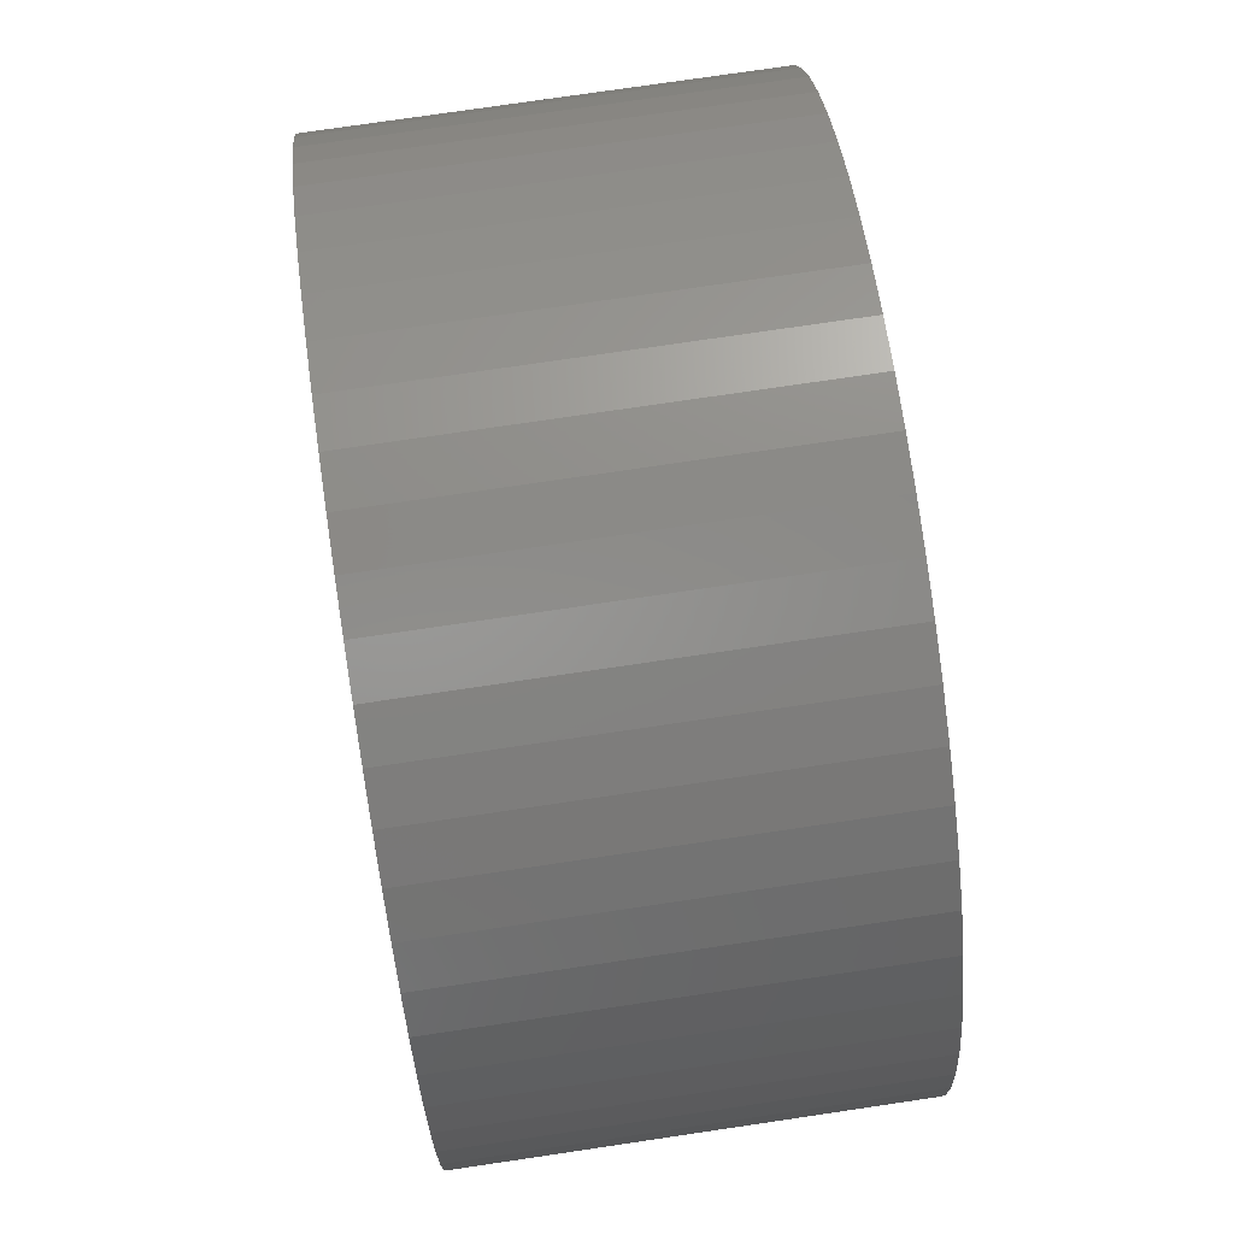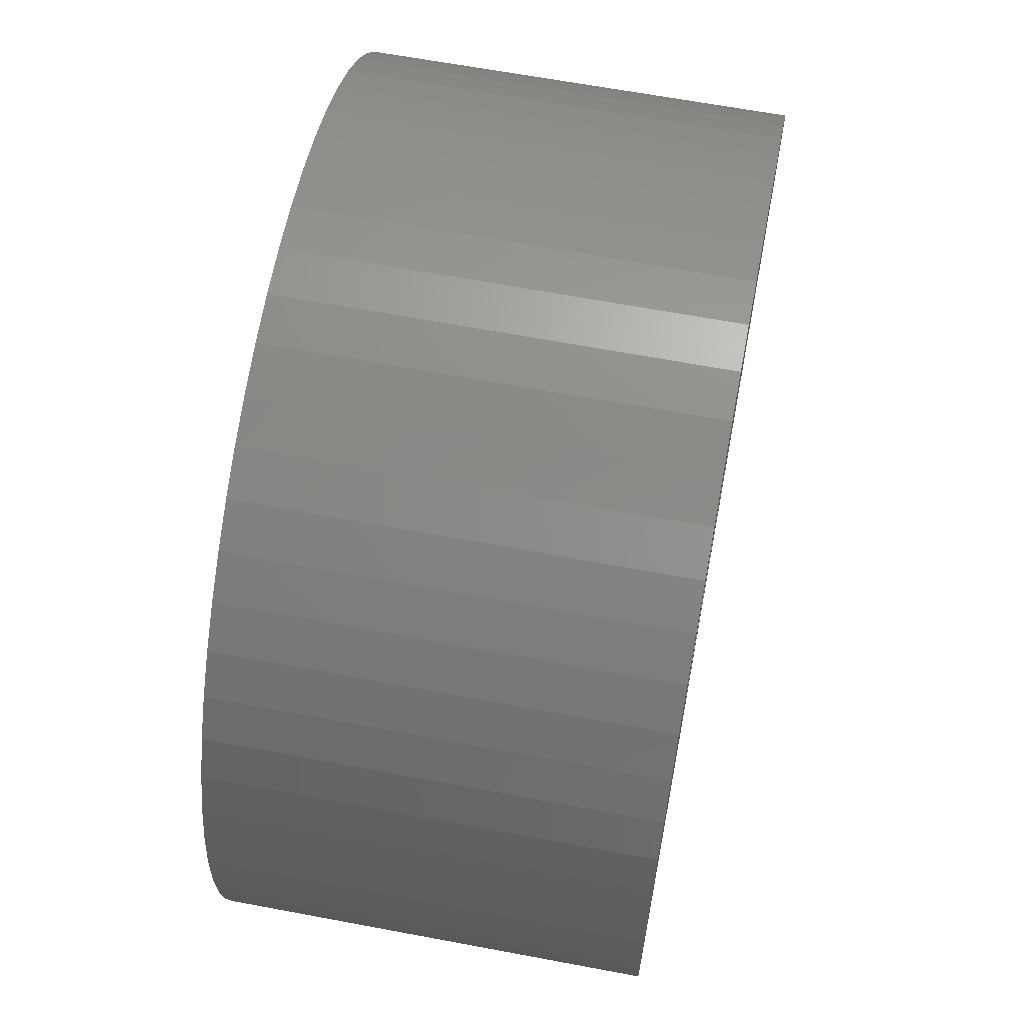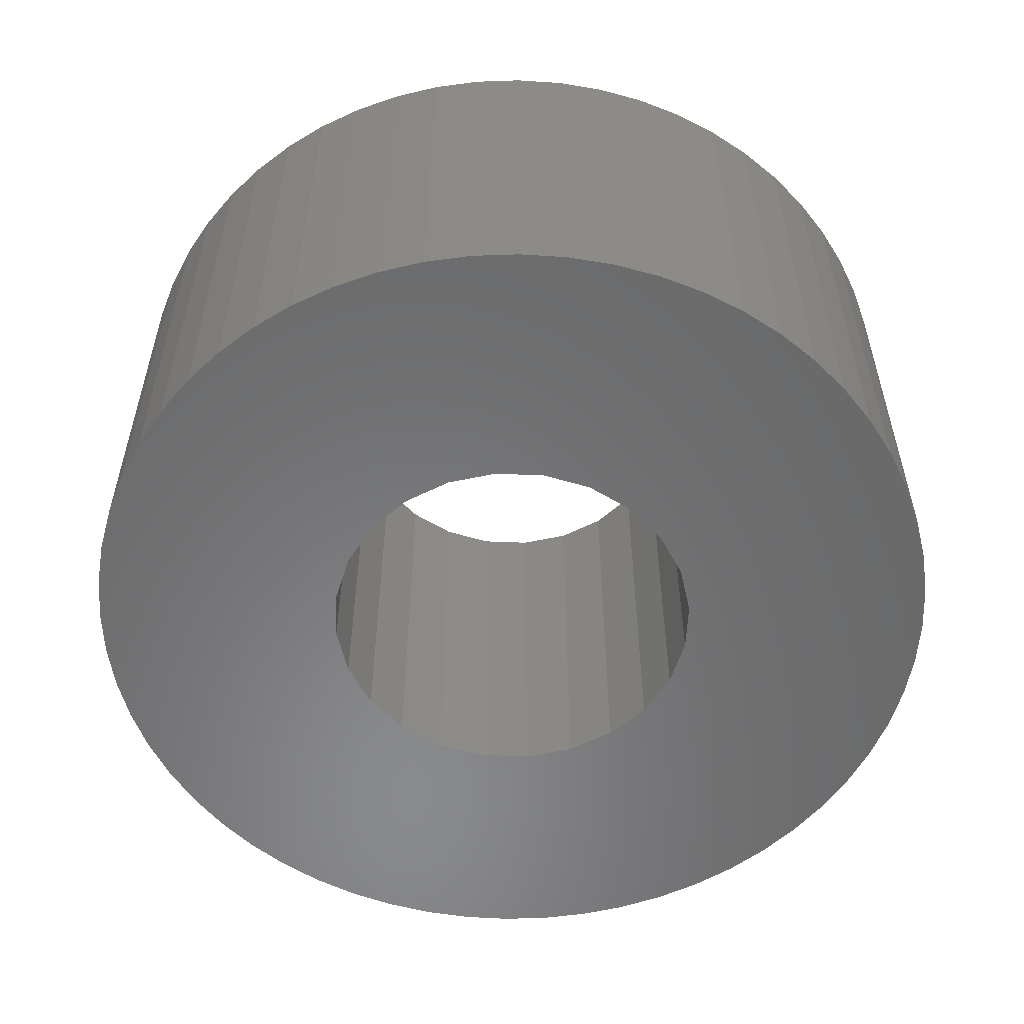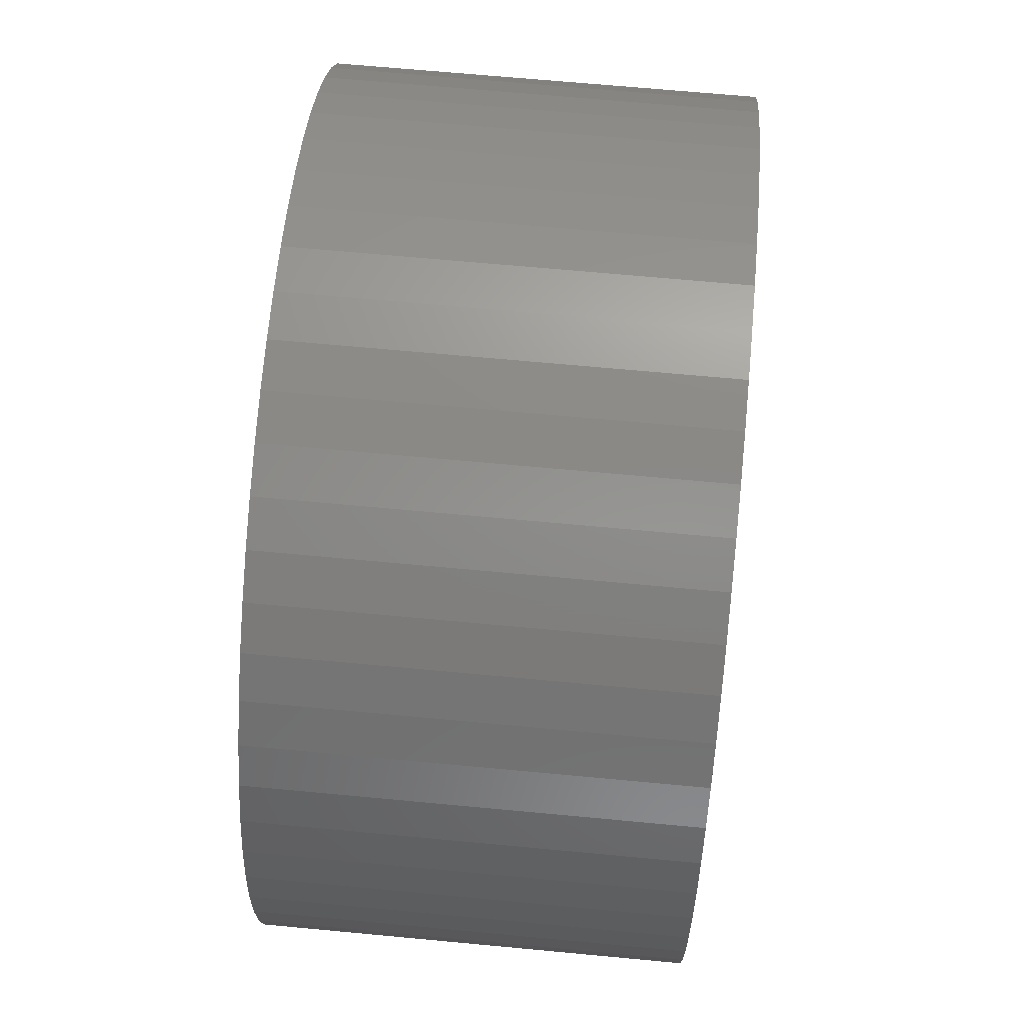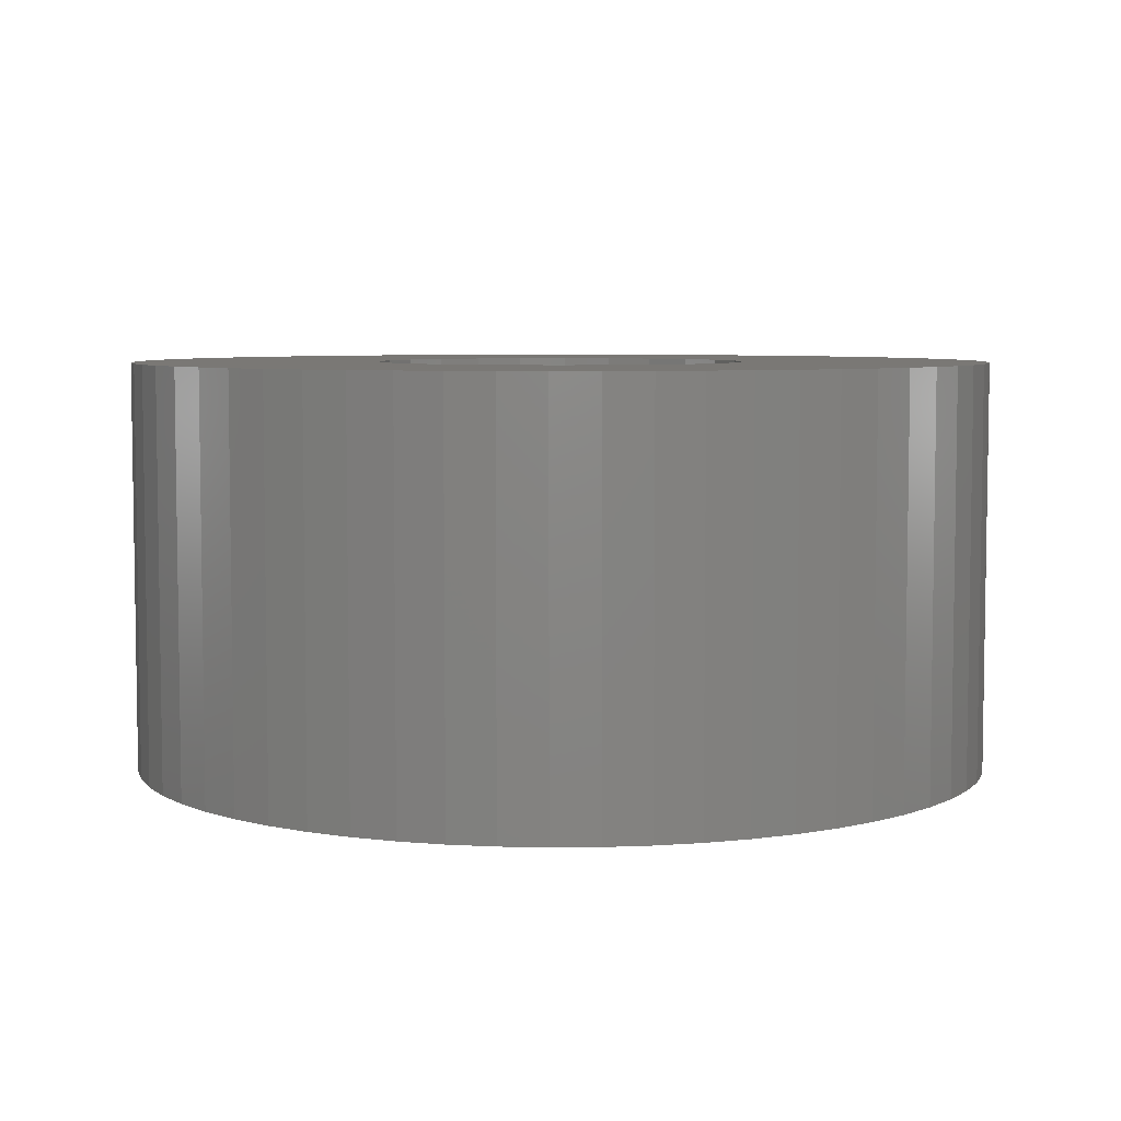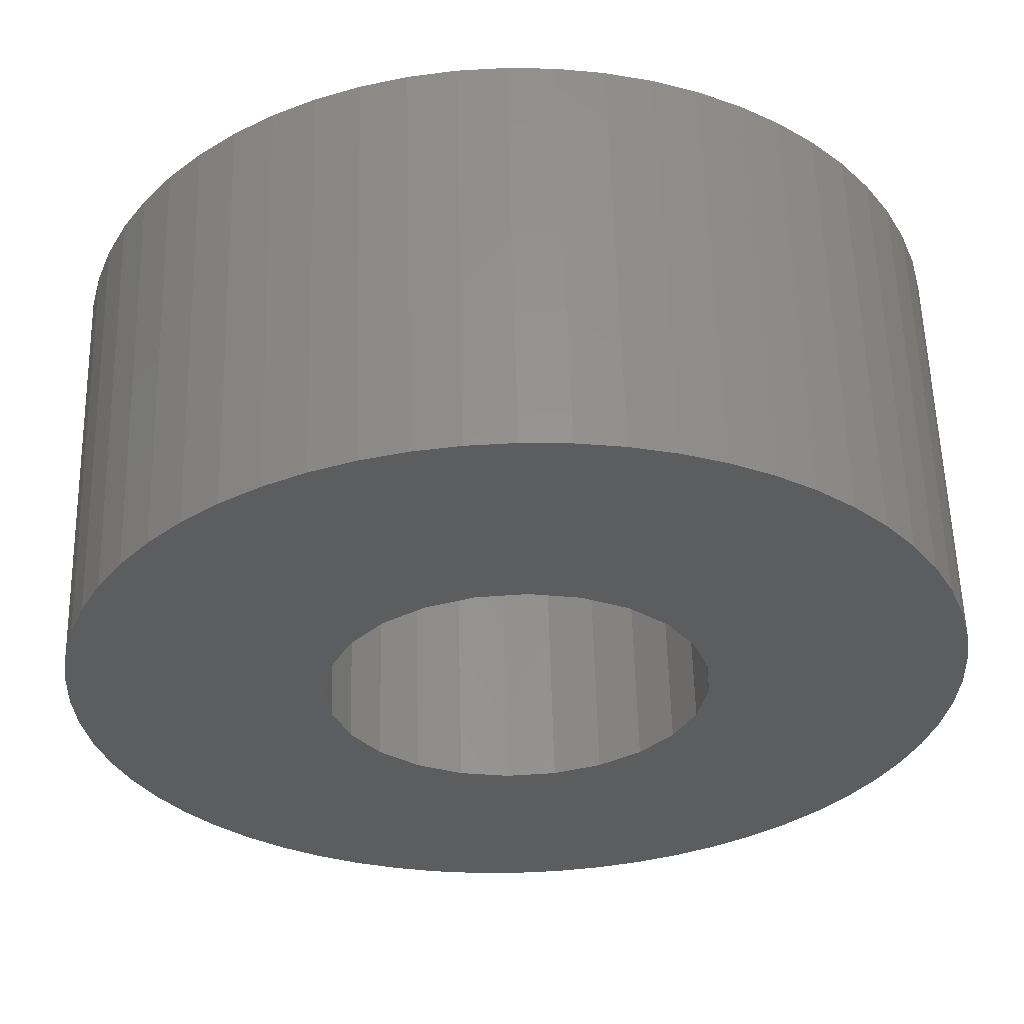
<metadata>
{"format":"stl","ext":"stl","renderer":"f3d","projection":"perspective","resolution":1024,"background":"white","views":[{"elev":76.4,"azim":-98.4,"up":"+Y"},{"elev":63.5,"azim":100.8,"up":"+Y"},{"elev":-55.8,"azim":-132.9,"up":"+Z"},{"elev":66.7,"azim":95.4,"up":"+Y"},{"elev":5.8,"azim":133.3,"up":"+Z"},{"elev":57.9,"azim":-1.5,"up":"+Y"}]}
</metadata>
<code>
# stl→obj: 172 verts, 344 faces
v -0.1465 -2.796 6
v -1.99e-14 -2.785 -0.15
v -0.1465 -2.796 -0.15
v 0.5822 -2.739 -0.15
v 0.5822 -2.739 6
v 1.271 -2.495 -0.15
v 1.271 -2.495 6
v 2.796 -0.1465 6
v 2.663 -0.8652 -0.15
v 2.663 -0.8652 6
v 2.796 -0.1465 -0.15
v 1.874 -2.081 -0.15
v 1.874 -2.081 6
v 2.739 0.5822 6
v 2.739 0.5822 -0.15
v 2.495 1.271 6
v 2.495 1.271 -0.15
v 2.081 1.874 6
v 1.525 2.348 -0.15
v 2.081 1.874 -0.15
v 1.525 2.348 6
v 2.348 -1.525 -0.15
v 2.348 -1.525 6
v -2.495 -1.271 -0.15
v -2.081 -1.874 6
v -2.081 -1.874 -0.15
v -2.495 -1.271 6
v -1.525 -2.348 -0.15
v -1.525 -2.348 6
v -0.8652 -2.663 -0.15
v -0.8652 -2.663 6
v -0.5774 -2.716 -0.15
v -2.739 -0.5822 -0.15
v -2.739 -0.5822 6
v -6.464 -0.6794 6
v -6.464 0.6794 6
v -6.5 3.525e-15 6
v -6.358 -1.351 6
v -6.358 1.351 6
v -6.182 -2.009 6
v -6.182 2.009 6
v -5.938 -2.644 6
v -5.938 2.644 6
v -5.629 -3.25 6
v -5.629 3.25 6
v -5.259 -3.821 6
v -5.259 3.821 6
v -4.83 -4.349 6
v -4.83 4.349 6
v -4.349 -4.83 6
v -4.349 4.83 6
v -3.821 -5.259 6
v -3.821 5.259 6
v -3.25 -5.629 6
v -3.25 5.629 6
v -2.644 -5.938 6
v -2.796 0.1465 6
v -2.009 -6.182 6
v -1.351 -6.358 6
v -0.6794 -6.464 6
v -3.313e-14 -6.5 6
v 0.6794 -6.464 6
v 1.351 -6.358 6
v 2.009 -6.182 6
v 2.644 -5.938 6
v 3.25 -5.629 6
v -2.644 5.938 6
v -2.663 0.8652 6
v -2.348 1.525 6
v -2.009 6.182 6
v -1.874 2.081 6
v -1.351 6.358 6
v -1.271 2.495 6
v -0.6794 6.464 6
v -0.5822 2.739 6
v 1.516e-14 6.5 6
v 0.1465 2.796 6
v 0.6794 6.464 6
v 0.8652 2.663 6
v 1.351 6.358 6
v 2.009 6.182 6
v 2.644 5.938 6
v 3.25 5.629 6
v 3.821 -5.259 6
v 3.821 5.259 6
v 4.349 -4.83 6
v 4.349 4.83 6
v 4.83 -4.349 6
v 4.83 4.349 6
v 5.259 -3.821 6
v 5.259 3.821 6
v 5.629 -3.25 6
v 5.629 3.25 6
v 5.938 -2.644 6
v 5.938 2.644 6
v 6.182 -2.009 6
v 6.182 2.009 6
v 6.358 -1.351 6
v 6.358 1.351 6
v 6.464 -0.6794 6
v 6.464 0.6794 6
v 6.5 -1.339e-14 6
v 1.351 6.358 -0.15
v 0.6794 6.464 -0.15
v 2.009 6.182 -0.15
v -1.874 2.081 -0.15
v -1.271 2.495 -0.15
v -2.663 0.8652 -0.15
v -2.796 0.1465 -0.15
v -2.348 1.525 -0.15
v -2.644 5.938 -0.15
v -3.25 5.629 -0.15
v -2.009 6.182 -0.15
v -1.351 6.358 -0.15
v -0.6794 6.464 -0.15
v -0.5822 2.739 -0.15
v 1.516e-14 6.5 -0.15
v 2.013e-16 2.785 -0.15
v 0.1465 2.796 -0.15
v 0.5774 2.716 -0.15
v 0.8652 2.663 -0.15
v 2.644 5.938 -0.15
v 3.25 5.629 -0.15
v 3.25 -5.629 -0.15
v 3.821 -5.259 -0.15
v 3.821 5.259 -0.15
v 4.349 -4.83 -0.15
v 4.349 4.83 -0.15
v 4.83 -4.349 -0.15
v 4.83 4.349 -0.15
v 5.259 -3.821 -0.15
v 5.259 3.821 -0.15
v 5.629 -3.25 -0.15
v 5.629 3.25 -0.15
v 5.938 -2.644 -0.15
v 5.938 2.644 -0.15
v 6.182 -2.009 -0.15
v 6.182 2.009 -0.15
v 6.358 -1.351 -0.15
v 6.358 1.351 -0.15
v 6.464 -0.6794 -0.15
v 6.464 0.6794 -0.15
v 6.5 -1.339e-14 -0.15
v -6.464 0.6794 -0.15
v -6.464 -0.6794 -0.15
v -6.5 3.525e-15 -0.15
v -6.358 -1.351 -0.15
v -6.358 1.351 -0.15
v -6.182 -2.009 -0.15
v -6.182 2.009 -0.15
v -5.938 -2.644 -0.15
v -5.938 2.644 -0.15
v -5.629 -3.25 -0.15
v -5.629 3.25 -0.15
v -5.259 -3.821 -0.15
v -5.259 3.821 -0.15
v -4.83 -4.349 -0.15
v -4.83 4.349 -0.15
v -4.349 -4.83 -0.15
v -4.349 4.83 -0.15
v -3.821 -5.259 -0.15
v -3.821 5.259 -0.15
v -3.25 -5.629 -0.15
v -2.644 -5.938 -0.15
v -2.009 -6.182 -0.15
v -1.351 -6.358 -0.15
v -0.6794 -6.464 -0.15
v -3.313e-14 -6.5 -0.15
v 0.6794 -6.464 -0.15
v 1.351 -6.358 -0.15
v 2.009 -6.182 -0.15
v 2.644 -5.938 -0.15
f 1 2 3
f 2 1 4
f 4 1 5
f 5 6 4
f 6 5 7
f 8 9 10
f 9 8 11
f 7 12 6
f 12 7 13
f 14 11 8
f 11 14 15
f 16 15 14
f 15 16 17
f 18 19 20
f 19 18 21
f 10 22 23
f 22 10 9
f 18 17 16
f 17 18 20
f 23 12 13
f 12 23 22
f 24 25 26
f 25 24 27
f 25 28 26
f 28 25 29
f 29 30 28
f 30 29 31
f 31 32 30
f 32 31 3
f 3 31 1
f 33 27 24
f 27 33 34
f 35 36 37
f 36 35 38
f 36 38 39
f 39 38 40
f 39 40 41
f 41 40 42
f 41 42 43
f 43 42 44
f 43 44 45
f 45 44 46
f 45 46 47
f 47 46 48
f 47 48 49
f 49 48 50
f 49 50 51
f 51 50 52
f 51 52 53
f 53 52 54
f 53 54 55
f 55 54 56
f 55 56 57
f 57 56 34
f 34 56 27
f 27 56 58
f 27 58 25
f 25 58 29
f 29 58 59
f 29 59 31
f 31 59 60
f 31 60 1
f 1 60 61
f 1 61 5
f 5 61 62
f 5 62 7
f 7 62 63
f 7 63 13
f 13 63 64
f 13 64 23
f 23 64 65
f 23 65 10
f 10 65 66
f 10 66 8
f 57 67 55
f 67 57 68
f 67 68 69
f 67 69 70
f 70 69 71
f 70 71 72
f 72 71 73
f 72 73 74
f 74 73 75
f 74 75 76
f 76 75 77
f 76 77 78
f 78 77 79
f 78 79 80
f 80 79 21
f 80 21 81
f 81 21 18
f 81 18 82
f 82 18 16
f 82 16 14
f 82 14 83
f 83 14 8
f 83 8 66
f 83 66 84
f 83 84 85
f 85 84 86
f 85 86 87
f 87 86 88
f 87 88 89
f 89 88 90
f 89 90 91
f 91 90 92
f 91 92 93
f 93 92 94
f 93 94 95
f 95 94 96
f 95 96 97
f 97 96 98
f 97 98 99
f 99 98 100
f 99 100 101
f 101 100 102
f 78 103 104
f 103 78 80
f 80 105 103
f 105 80 81
f 73 106 107
f 106 73 71
f 108 57 109
f 57 108 68
f 110 68 108
f 68 110 69
f 106 69 110
f 69 106 71
f 109 34 33
f 34 109 57
f 111 109 112
f 109 111 108
f 108 111 110
f 110 111 113
f 110 113 106
f 106 113 114
f 106 114 107
f 107 114 115
f 107 115 116
f 116 115 117
f 116 117 118
f 118 117 119
f 119 117 104
f 119 104 120
f 120 104 121
f 121 104 103
f 121 103 19
f 19 103 105
f 19 105 20
f 20 105 122
f 20 122 17
f 17 122 15
f 15 122 123
f 15 123 11
f 11 123 124
f 124 123 125
f 125 123 126
f 125 126 127
f 127 126 128
f 127 128 129
f 129 128 130
f 129 130 131
f 131 130 132
f 131 132 133
f 133 132 134
f 133 134 135
f 135 134 136
f 135 136 137
f 137 136 138
f 137 138 139
f 139 138 140
f 139 140 141
f 141 140 142
f 141 142 143
f 144 145 146
f 145 144 147
f 147 144 148
f 147 148 149
f 149 148 150
f 149 150 151
f 151 150 152
f 151 152 153
f 153 152 154
f 153 154 155
f 155 154 156
f 155 156 157
f 157 156 158
f 157 158 159
f 159 158 160
f 159 160 161
f 161 160 162
f 161 162 163
f 163 162 112
f 163 112 164
f 164 112 109
f 164 109 33
f 164 33 24
f 164 24 165
f 165 24 26
f 165 26 28
f 165 28 166
f 166 28 30
f 166 30 167
f 167 30 32
f 167 32 168
f 168 32 3
f 168 3 2
f 168 2 169
f 169 2 4
f 169 4 6
f 169 6 170
f 170 6 12
f 170 12 171
f 171 12 22
f 171 22 172
f 172 22 9
f 172 9 124
f 124 9 11
f 54 161 163
f 161 54 52
f 38 149 40
f 149 38 147
f 138 99 140
f 99 138 97
f 67 113 111
f 113 67 70
f 74 117 115
f 117 74 76
f 76 104 117
f 104 76 78
f 81 122 105
f 122 81 82
f 141 98 139
f 98 141 100
f 62 168 169
f 168 62 61
f 53 112 162
f 112 53 55
f 55 111 112
f 111 55 67
f 86 125 127
f 125 86 84
f 134 95 136
f 95 134 93
f 143 100 141
f 100 143 102
f 58 164 165
f 164 58 56
f 51 162 160
f 162 51 53
f 133 90 131
f 90 133 92
f 70 114 113
f 114 70 72
f 47 154 45
f 154 47 156
f 65 171 172
f 171 65 64
f 36 146 37
f 146 36 144
f 39 144 36
f 144 39 148
f 72 115 114
f 115 72 74
f 61 167 168
f 167 61 60
f 46 157 48
f 157 46 155
f 37 145 35
f 145 37 146
f 88 127 129
f 127 88 86
f 139 96 137
f 96 139 98
f 44 155 46
f 155 44 153
f 43 150 41
f 150 43 152
f 41 148 39
f 148 41 150
f 45 152 43
f 152 45 154
f 49 156 47
f 156 49 158
f 35 147 38
f 147 35 145
f 49 160 158
f 160 49 51
f 128 89 130
f 89 128 87
f 132 93 134
f 93 132 91
f 142 102 143
f 102 142 101
f 83 126 123
f 126 83 85
f 84 124 125
f 124 84 66
f 66 172 124
f 172 66 65
f 140 101 142
f 101 140 99
f 82 123 122
f 123 82 83
f 135 92 133
f 92 135 94
f 59 165 166
f 165 59 58
f 52 159 161
f 159 52 50
f 60 166 167
f 166 60 59
f 137 94 135
f 94 137 96
f 48 159 50
f 159 48 157
f 42 153 44
f 153 42 151
f 64 170 171
f 170 64 63
f 63 169 170
f 169 63 62
f 40 151 42
f 151 40 149
f 136 97 138
f 97 136 95
f 130 91 132
f 91 130 89
f 131 88 129
f 88 131 90
f 56 163 164
f 163 56 54
f 85 128 126
f 128 85 87
f 77 118 119
f 118 77 116
f 116 77 75
f 21 121 19
f 121 21 79
f 79 120 121
f 120 79 119
f 119 79 77
f 75 107 116
f 107 75 73

</code>
